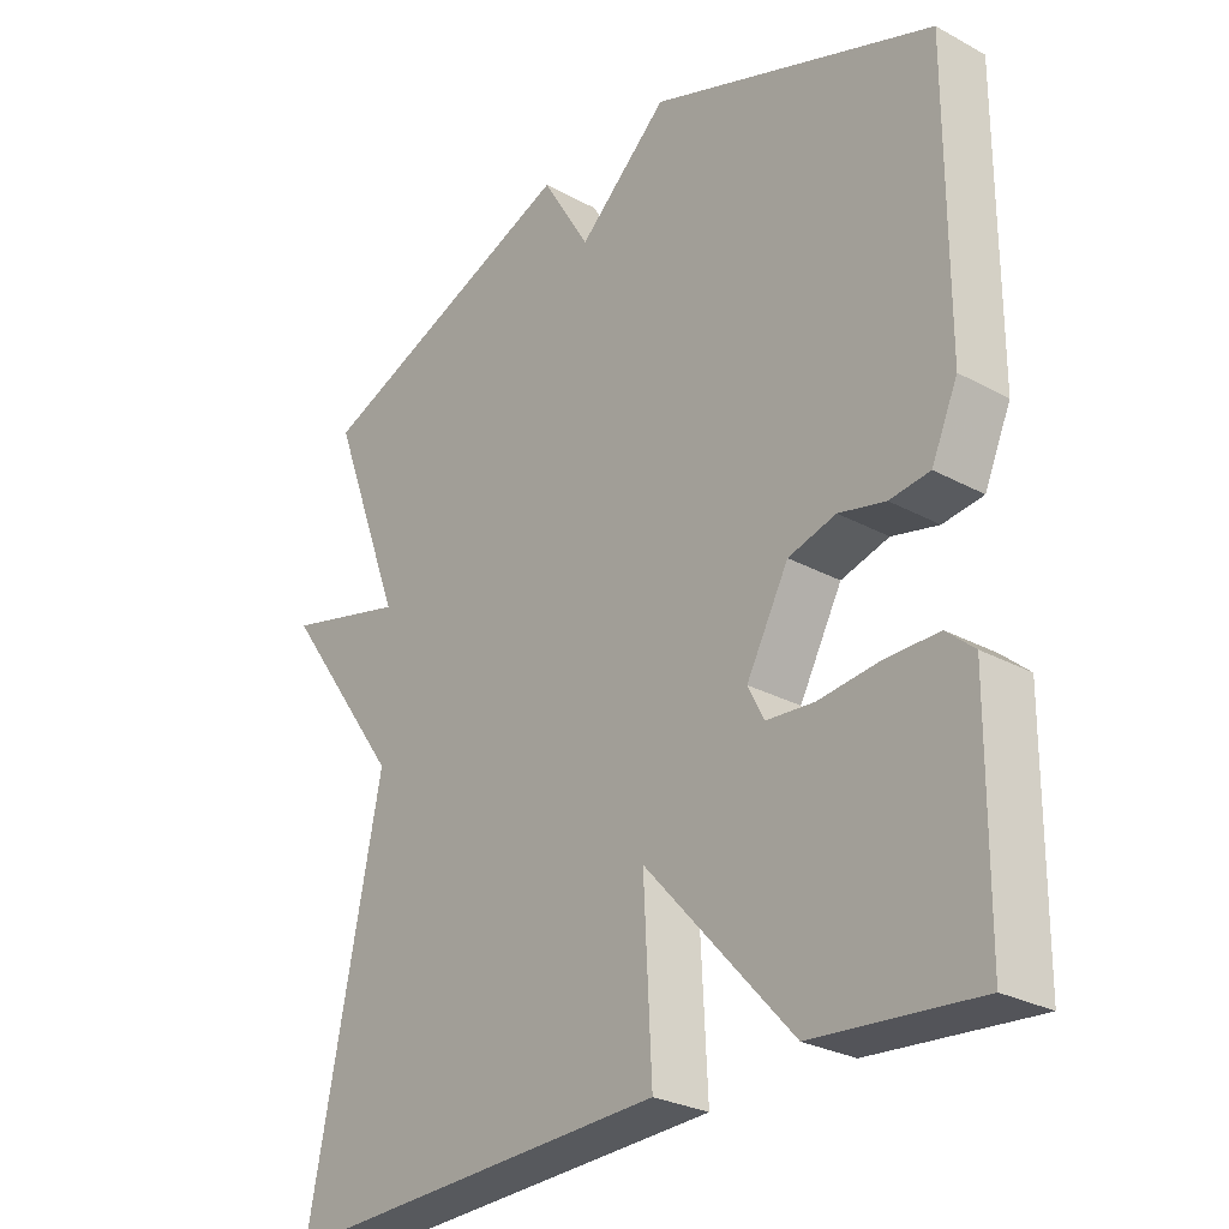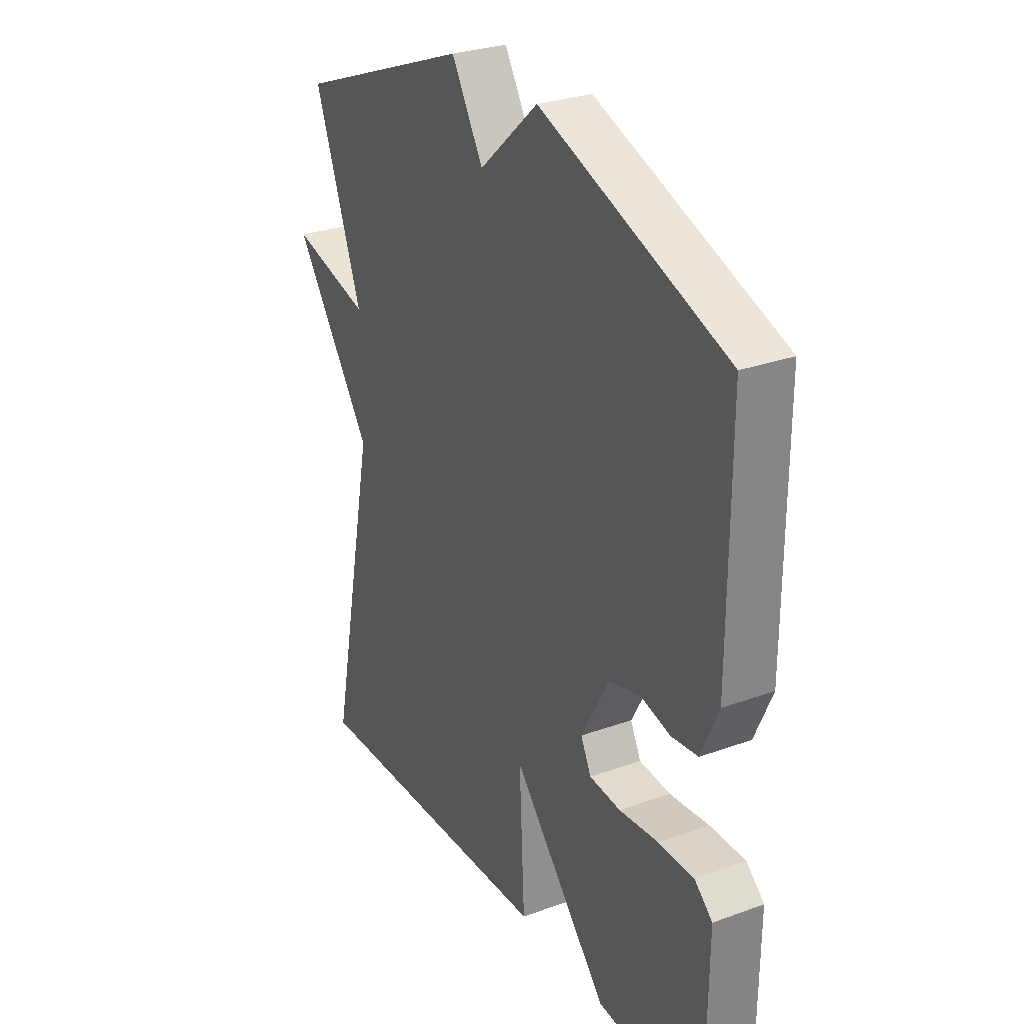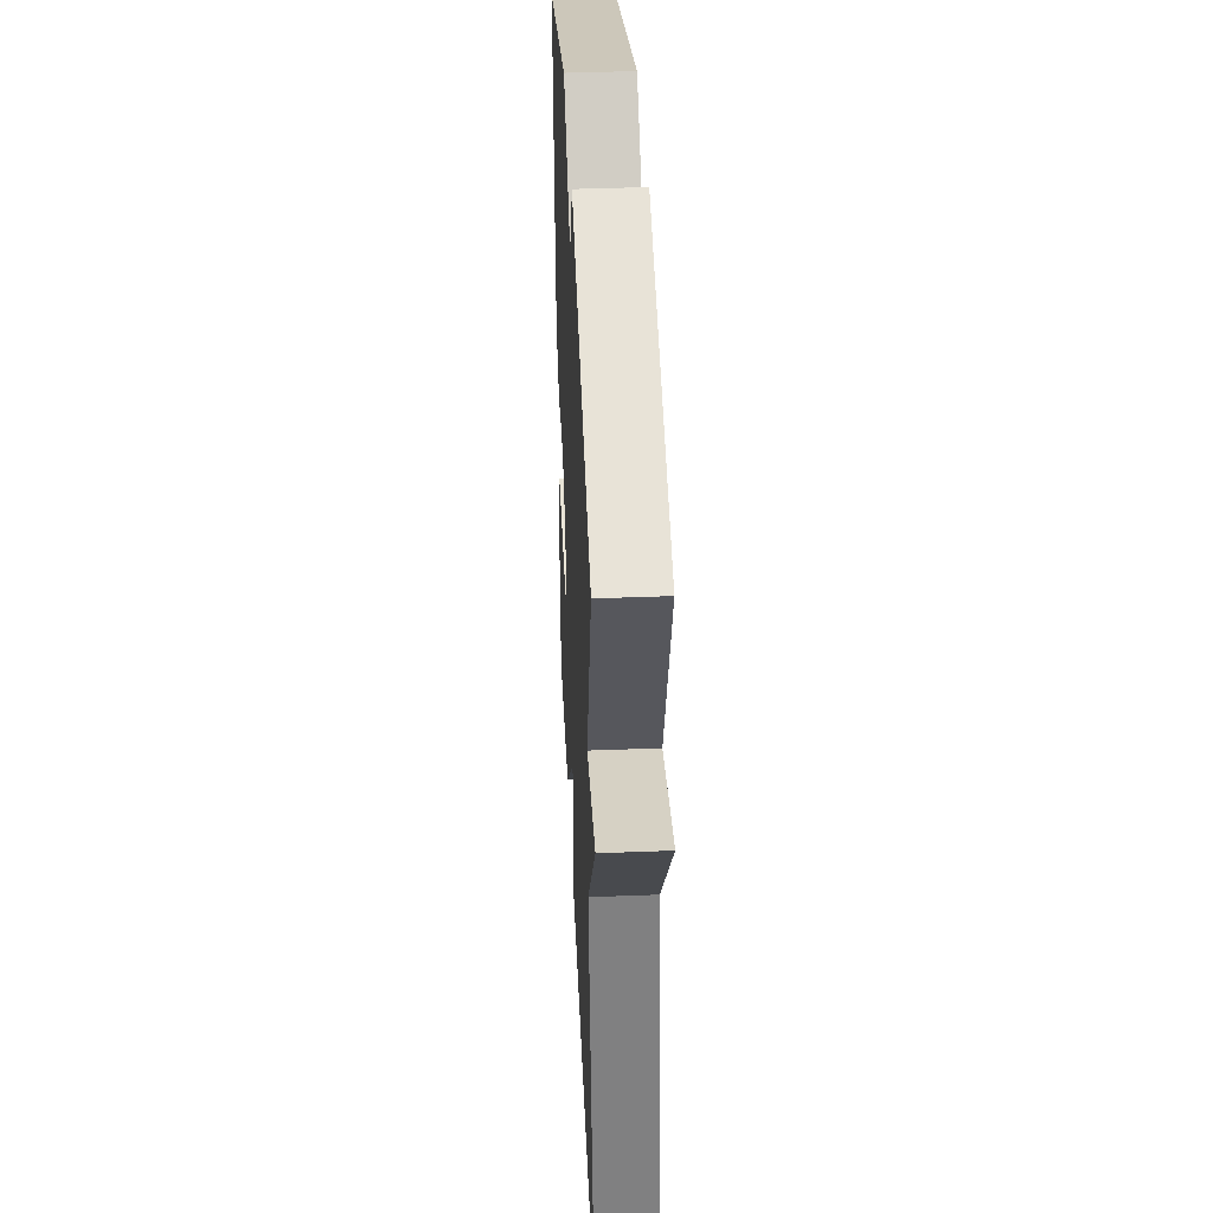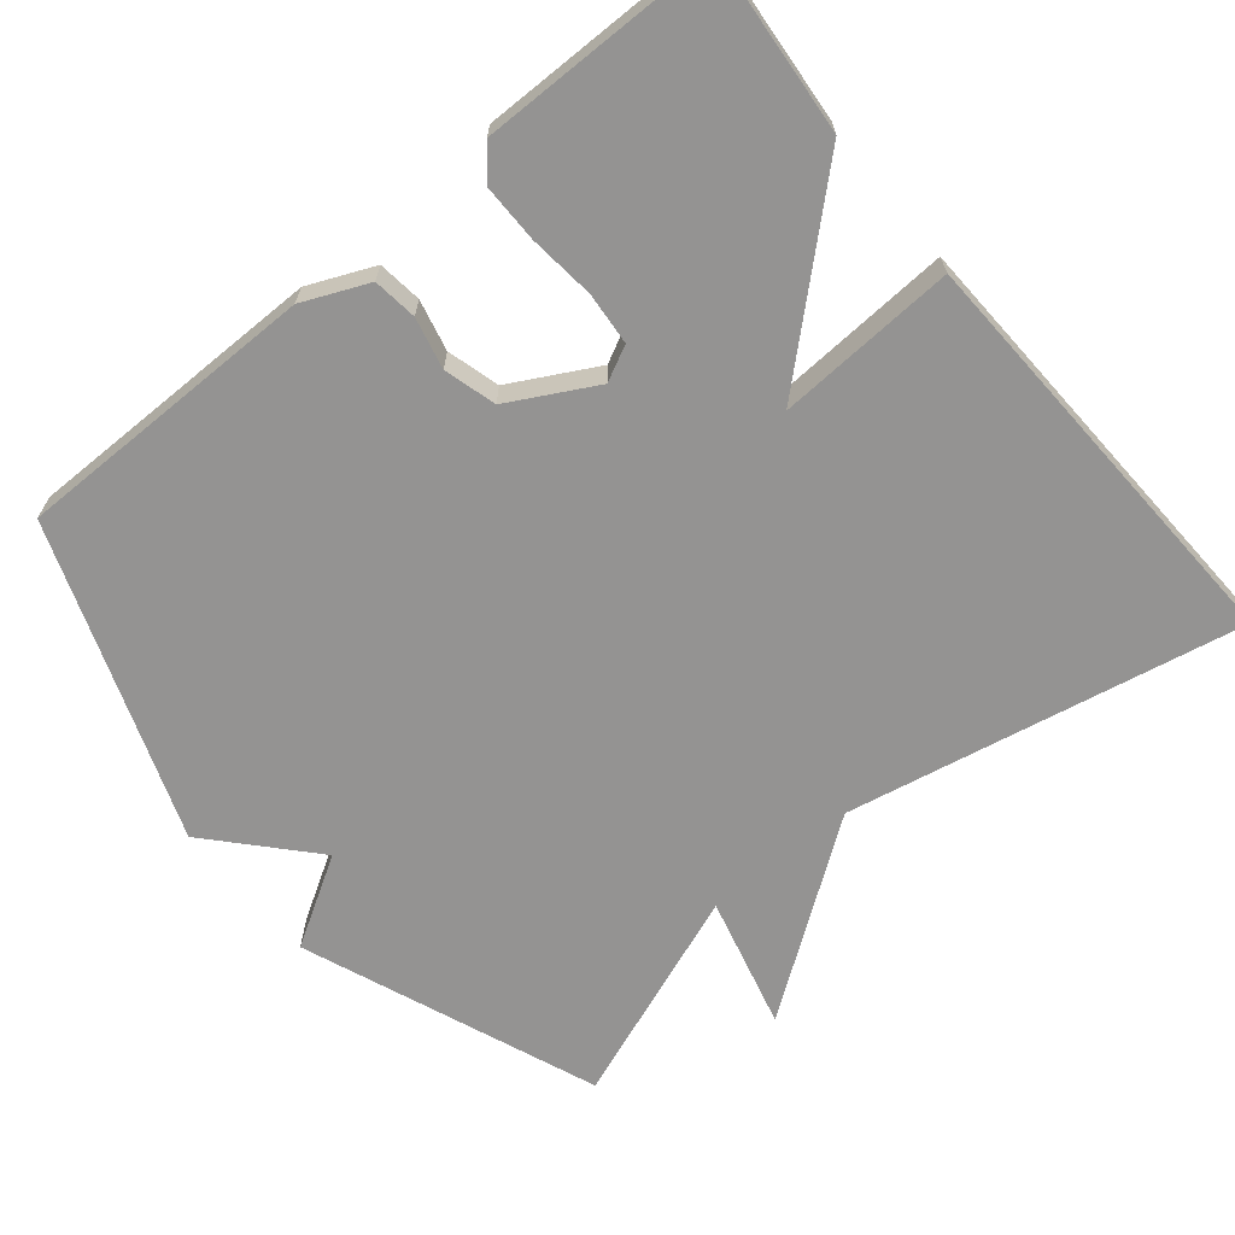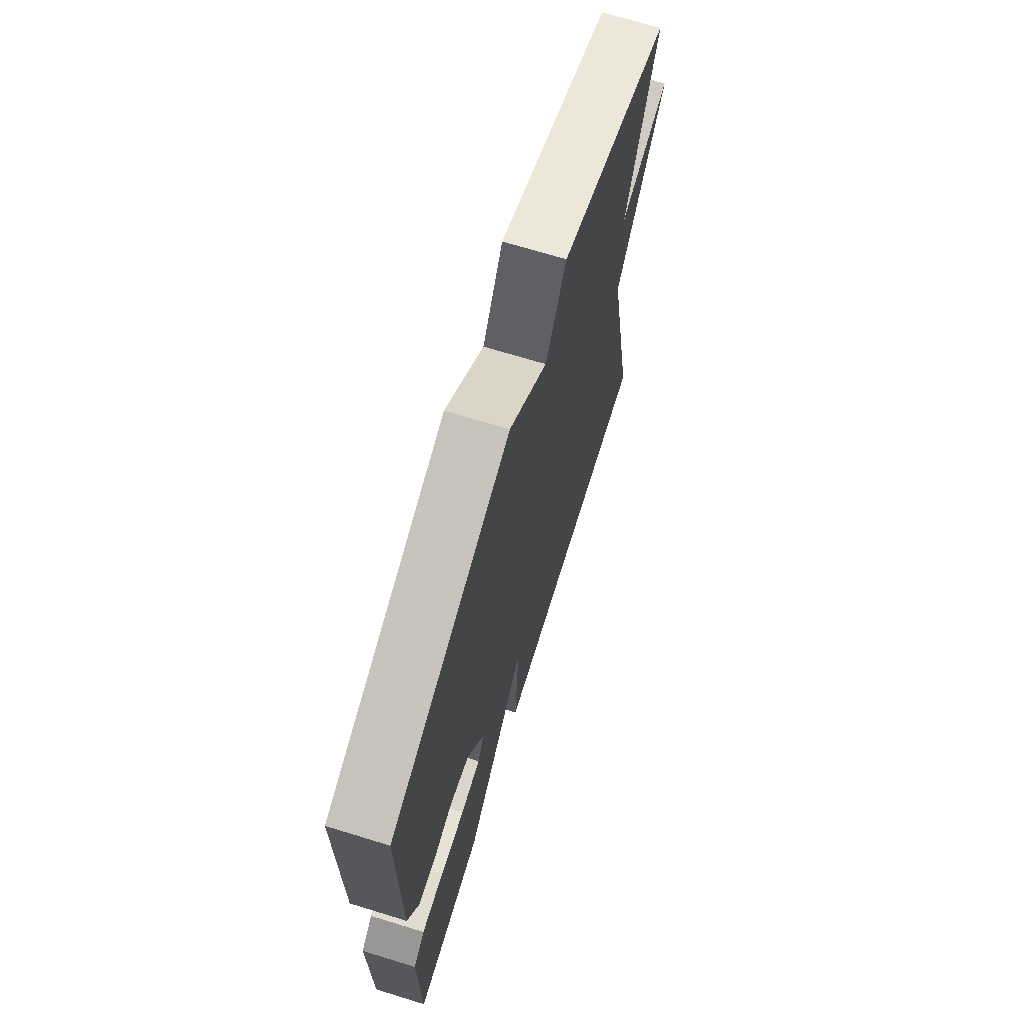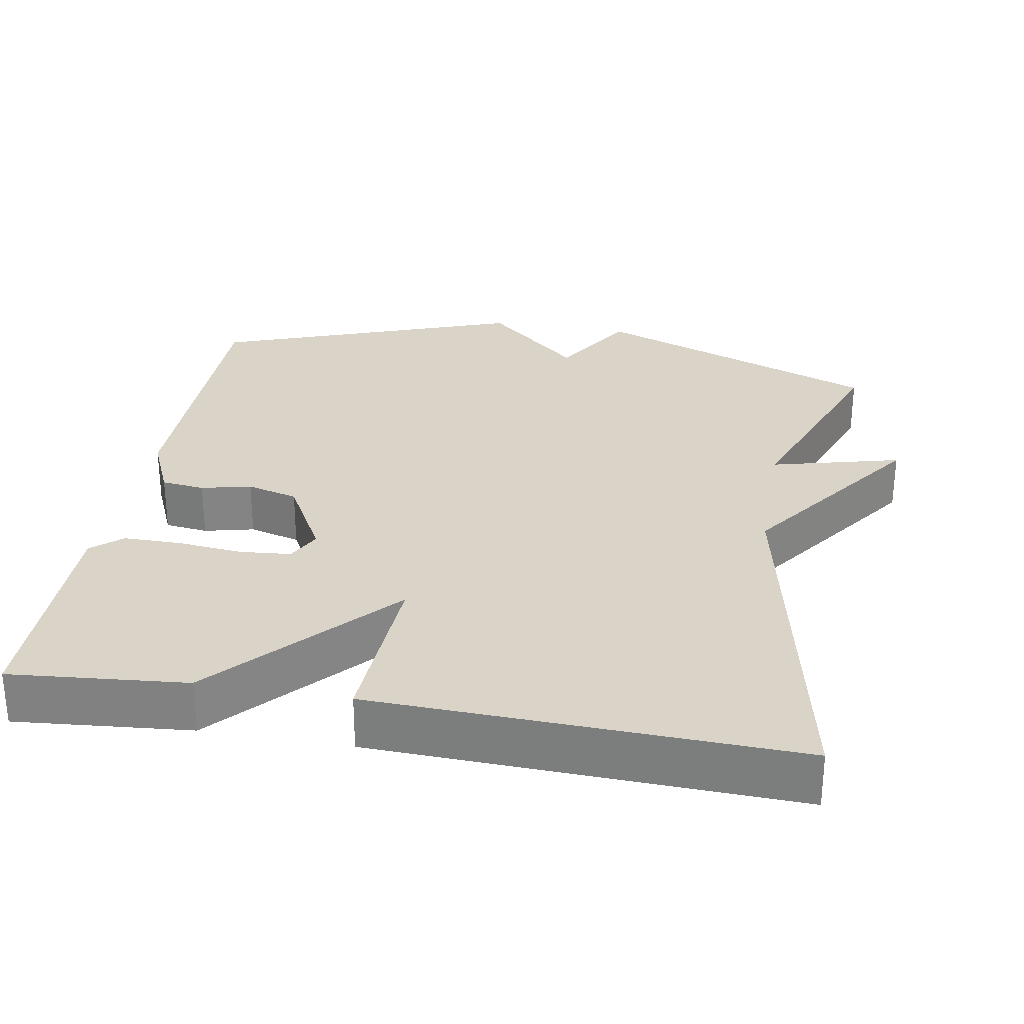
<metadata>
{"format":"obj","ext":"obj","renderer":"f3d","projection":"perspective","resolution":1024,"background":"white","views":[{"elev":-27.6,"azim":50.2,"up":"+Z"},{"elev":28.6,"azim":61.4,"up":"+Z"},{"elev":41.6,"azim":-92.7,"up":"+Z"},{"elev":-66.8,"azim":129.7,"up":"+Y"},{"elev":69.5,"azim":107.1,"up":"+Z"},{"elev":28.8,"azim":-170.1,"up":"+Y"}]}
</metadata>
<code>
v 0.5 0.07 0.5
v 0.499 0.07 0.1
v 0.461 0.07 0.014
v 0.403 0.07 0.007
v 0.336 0.07 0.023
v 0.267 0.07 0.004
v 0.206 0.07 -0.108
v 0.229 0.07 -0.154
v 0.298 0.07 -0.16
v 0.385 0.07 -0.151
v 0.463 0.07 -0.151
v 0.503 0.07 -0.186
v 0.5 0.07 -0.5
v 0.264 0.07 -0.479
v 0.052 0.07 -0.243
v 0.064 0.07 -0.479
v -0.5 0.07 -0.5
v -0.395 0.07 0.019
v -0.569 0.07 0.264
v -0.395 0.07 0.219
v -0.5 0.07 0.5
v -0.112 0.07 0.651
v -0.042 0.07 0.534
v 0.088 0.07 0.651
v 0.5 0 0.5
v 0.499 0 0.1
v 0.461 0 0.014
v 0.403 0 0.007
v 0.336 0 0.023
v 0.267 0 0.004
v 0.206 0 -0.108
v 0.229 0 -0.154
v 0.298 0 -0.16
v 0.385 0 -0.151
v 0.463 0 -0.151
v 0.503 0 -0.186
v 0.5 0 -0.5
v 0.264 0 -0.479
v 0.052 0 -0.243
v 0.064 0 -0.479
v -0.5 0 -0.5
v -0.395 0 0.019
v -0.569 0 0.264
v -0.395 0 0.219
v -0.5 0 0.5
v -0.112 0 0.651
v -0.042 0 0.534
v 0.088 0 0.651
f 3 4 5
f 2 3 5
f 1 2 5
f 24 1 5
f 23 24 5
f 20 21 22 23
f 20 23 5 6
f 20 6 7
f 19 20 7
f 18 19 7
f 15 16 17 18
f 15 18 7 8
f 13 14 15
f 12 13 15
f 11 12 15
f 10 11 15
f 9 10 15
f 8 9 15
f 29 28 27
f 29 27 26
f 29 26 25
f 29 25 48
f 29 48 47
f 47 46 45 44
f 30 29 47 44
f 31 30 44
f 31 44 43
f 31 43 42
f 42 41 40 39
f 32 31 42 39
f 39 38 37
f 39 37 36
f 39 36 35
f 39 35 34
f 39 34 33
f 39 33 32
f 1 25 26 2
f 2 26 27 3
f 3 27 28 4
f 4 28 29 5
f 5 29 30 6
f 6 30 31 7
f 7 31 32 8
f 8 32 33 9
f 9 33 34 10
f 10 34 35 11
f 11 35 36 12
f 12 36 37 13
f 13 37 38 14
f 14 38 39 15
f 15 39 40 16
f 16 40 41 17
f 17 41 42 18
f 18 42 43 19
f 19 43 44 20
f 20 44 45 21
f 21 45 46 22
f 22 46 47 23
f 23 47 48 24
f 24 48 25 1

</code>
